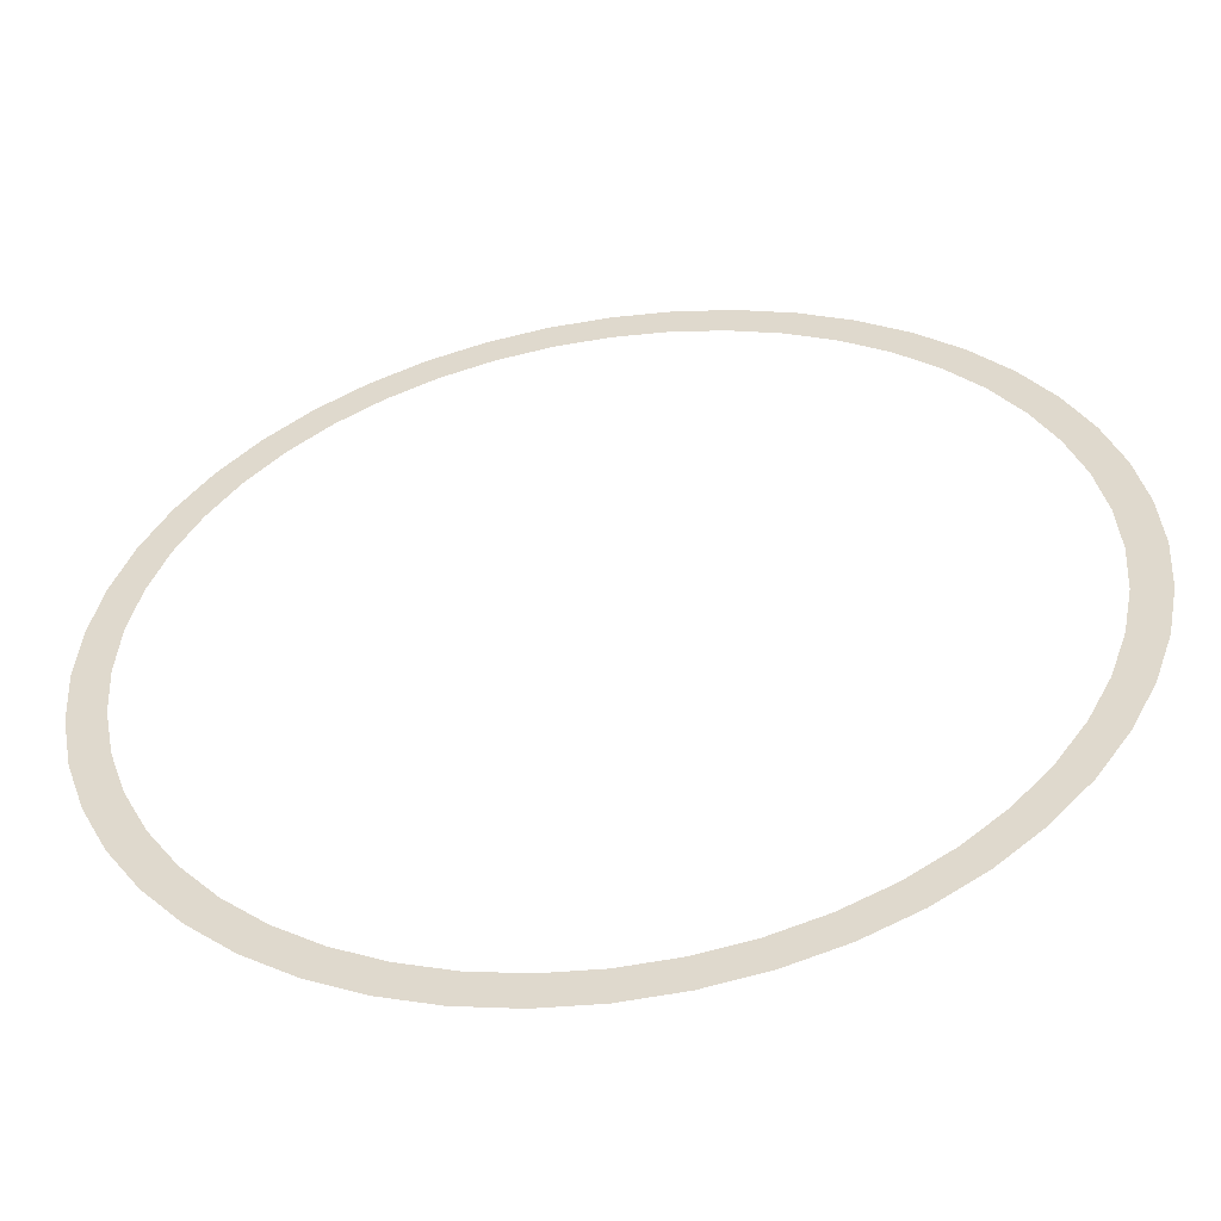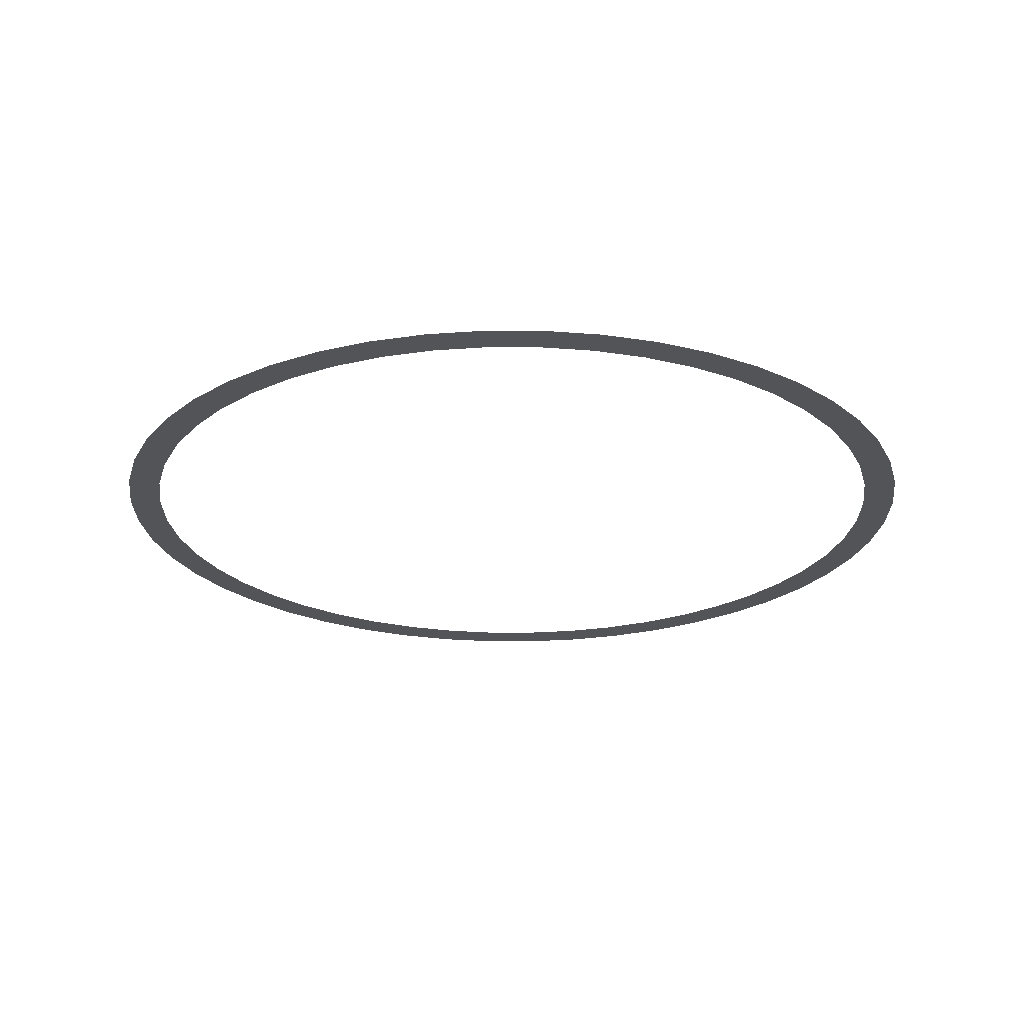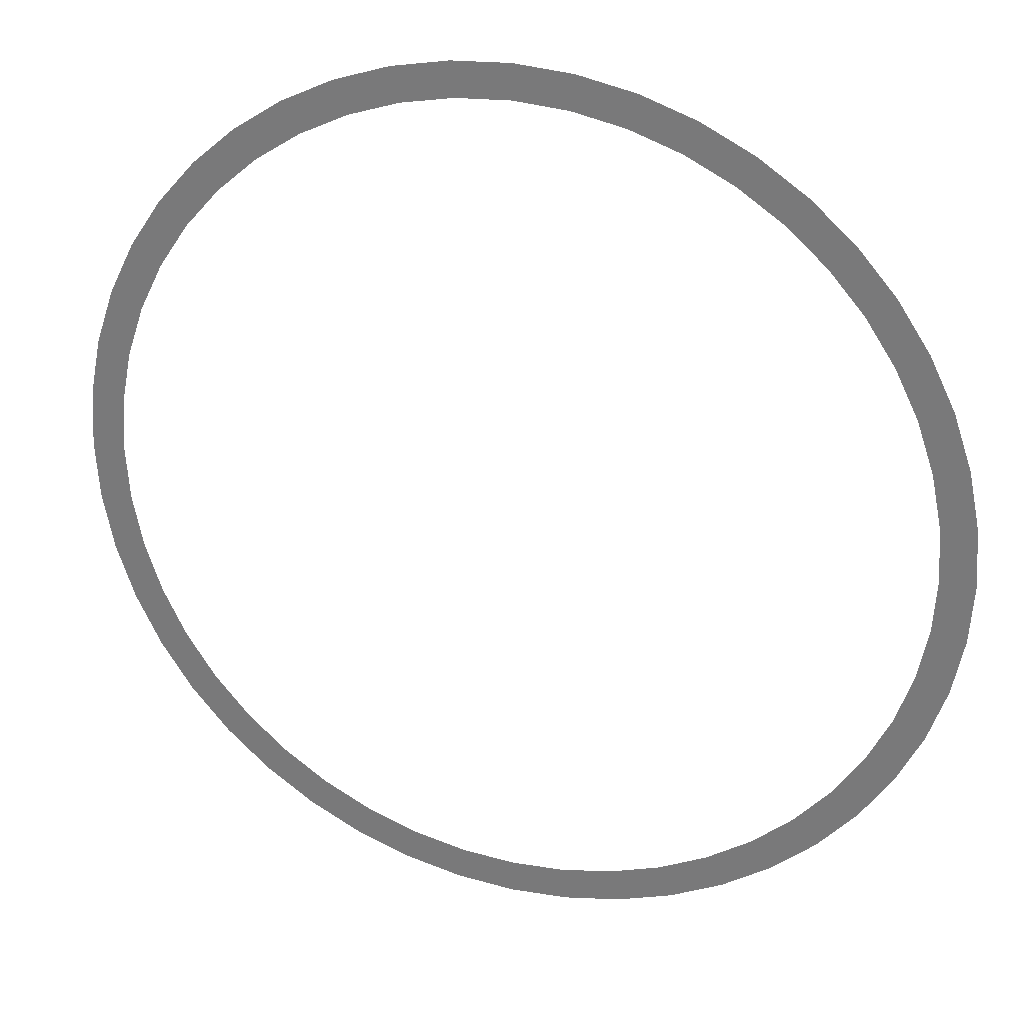
<metadata>
{"format":"obj","ext":"obj","renderer":"f3d","projection":"perspective","resolution":1024,"background":"white","views":[{"elev":-52.8,"azim":8.7,"up":"+Z"},{"elev":-23.6,"azim":-169.0,"up":"+Y"},{"elev":28.3,"azim":19.0,"up":"+Z"}]}
</metadata>
<code>
v 0.65 0 0
v 0.6444 0 0.08482
v 0.5948 0 0.0783
v 0.6 0 0
v 0.6444 0 0.08482
v 0.6278 0 0.1682
v 0.5795 0 0.1553
v 0.5948 0 0.0783
v 0.6278 0 0.1682
v 0.6005 0 0.2488
v 0.5543 0 0.2296
v 0.5795 0 0.1553
v 0.6005 0 0.2488
v 0.5629 0 0.325
v 0.5196 0 0.3
v 0.5543 0 0.2296
v 0.5629 0 0.325
v 0.5157 0 0.3957
v 0.476 0 0.3653
v 0.5196 0 0.3
v 0.5157 0 0.3957
v 0.4596 0 0.4596
v 0.4243 0 0.4243
v 0.476 0 0.3653
v 0.4596 0 0.4596
v 0.3957 0 0.5157
v 0.3653 0 0.476
v 0.4243 0 0.4243
v 0.3957 0 0.5157
v 0.325 0 0.5629
v 0.3 0 0.5196
v 0.3653 0 0.476
v 0.325 0 0.5629
v 0.2488 0 0.6005
v 0.2296 0 0.5543
v 0.3 0 0.5196
v 0.2488 0 0.6005
v 0.1682 0 0.6278
v 0.1553 0 0.5795
v 0.2296 0 0.5543
v 0.1682 0 0.6278
v 0.08482 0 0.6444
v 0.0783 0 0.5948
v 0.1553 0 0.5795
v 0.08482 0 0.6444
v 0 0 0.65
v 0 0 0.6
v 0.0783 0 0.5948
v 0 0 0.65
v -0.08482 0 0.6444
v -0.0783 0 0.5948
v 0 0 0.6
v -0.08482 0 0.6444
v -0.1682 0 0.6278
v -0.1553 0 0.5795
v -0.0783 0 0.5948
v -0.1682 0 0.6278
v -0.2488 0 0.6005
v -0.2296 0 0.5543
v -0.1553 0 0.5795
v -0.2488 0 0.6005
v -0.325 0 0.5629
v -0.3 0 0.5196
v -0.2296 0 0.5543
v -0.325 0 0.5629
v -0.3957 0 0.5157
v -0.3653 0 0.476
v -0.3 0 0.5196
v -0.3957 0 0.5157
v -0.4596 0 0.4596
v -0.4243 0 0.4243
v -0.3653 0 0.476
v -0.4596 0 0.4596
v -0.5157 0 0.3957
v -0.476 0 0.3653
v -0.4243 0 0.4243
v -0.5157 0 0.3957
v -0.5629 0 0.325
v -0.5196 0 0.3
v -0.476 0 0.3653
v -0.5629 0 0.325
v -0.6005 0 0.2488
v -0.5543 0 0.2296
v -0.5196 0 0.3
v -0.6005 0 0.2488
v -0.6278 0 0.1682
v -0.5795 0 0.1553
v -0.5543 0 0.2296
v -0.6278 0 0.1682
v -0.6444 0 0.08482
v -0.5948 0 0.0783
v -0.5795 0 0.1553
v -0.6444 0 0.08482
v -0.65 0 0
v -0.6 0 0
v -0.5948 0 0.0783
v -0.65 0 0
v -0.6444 0 -0.08482
v -0.5948 0 -0.0783
v -0.6 0 0
v -0.6444 0 -0.08482
v -0.6278 0 -0.1682
v -0.5795 0 -0.1553
v -0.5948 0 -0.0783
v -0.6278 0 -0.1682
v -0.6005 0 -0.2488
v -0.5543 0 -0.2296
v -0.5795 0 -0.1553
v -0.6005 0 -0.2488
v -0.5629 0 -0.325
v -0.5196 0 -0.3
v -0.5543 0 -0.2296
v -0.5629 0 -0.325
v -0.5157 0 -0.3957
v -0.476 0 -0.3653
v -0.5196 0 -0.3
v -0.5157 0 -0.3957
v -0.4596 0 -0.4596
v -0.4243 0 -0.4243
v -0.476 0 -0.3653
v -0.4596 0 -0.4596
v -0.3957 0 -0.5157
v -0.3653 0 -0.476
v -0.4243 0 -0.4243
v -0.3957 0 -0.5157
v -0.325 0 -0.5629
v -0.3 0 -0.5196
v -0.3653 0 -0.476
v -0.325 0 -0.5629
v -0.2488 0 -0.6005
v -0.2296 0 -0.5543
v -0.3 0 -0.5196
v -0.2488 0 -0.6005
v -0.1682 0 -0.6278
v -0.1553 0 -0.5795
v -0.2296 0 -0.5543
v -0.1682 0 -0.6278
v -0.08482 0 -0.6444
v -0.0783 0 -0.5948
v -0.1553 0 -0.5795
v -0.08482 0 -0.6444
v 0 0 -0.65
v 0 0 -0.6
v -0.0783 0 -0.5948
v 0 0 -0.65
v 0.08482 0 -0.6444
v 0.0783 0 -0.5948
v 0 0 -0.6
v 0.08482 0 -0.6444
v 0.1682 0 -0.6278
v 0.1553 0 -0.5795
v 0.0783 0 -0.5948
v 0.1682 0 -0.6278
v 0.2488 0 -0.6005
v 0.2296 0 -0.5543
v 0.1553 0 -0.5795
v 0.2488 0 -0.6005
v 0.325 0 -0.5629
v 0.3 0 -0.5196
v 0.2296 0 -0.5543
v 0.325 0 -0.5629
v 0.3957 0 -0.5157
v 0.3653 0 -0.476
v 0.3 0 -0.5196
v 0.3957 0 -0.5157
v 0.4596 0 -0.4596
v 0.4243 0 -0.4243
v 0.3653 0 -0.476
v 0.4596 0 -0.4596
v 0.5157 0 -0.3957
v 0.476 0 -0.3653
v 0.4243 0 -0.4243
v 0.5157 0 -0.3957
v 0.5629 0 -0.325
v 0.5196 0 -0.3
v 0.476 0 -0.3653
v 0.5629 0 -0.325
v 0.6005 0 -0.2488
v 0.5543 0 -0.2296
v 0.5196 0 -0.3
v 0.6005 0 -0.2488
v 0.6278 0 -0.1682
v 0.5795 0 -0.1553
v 0.5543 0 -0.2296
v 0.6278 0 -0.1682
v 0.6444 0 -0.08482
v 0.5948 0 -0.0783
v 0.5795 0 -0.1553
v 0.6444 0 -0.08482
v 0.65 0 0
v 0.6 0 0
v 0.5948 0 -0.0783
g mesh2977
f 1 2 3
f 3 4 1
f 5 6 7
f 7 8 5
f 9 10 11
f 11 12 9
f 13 14 15
f 15 16 13
f 17 18 19
f 19 20 17
f 21 22 23
f 23 24 21
f 25 26 27
f 27 28 25
f 29 30 31
f 31 32 29
f 33 34 35
f 35 36 33
f 37 38 39
f 39 40 37
f 41 42 43
f 43 44 41
f 45 46 47
f 47 48 45
f 49 50 51
f 51 52 49
f 53 54 55
f 55 56 53
f 57 58 59
f 59 60 57
f 61 62 63
f 63 64 61
f 65 66 67
f 67 68 65
f 69 70 71
f 71 72 69
f 73 74 75
f 75 76 73
f 77 78 79
f 79 80 77
f 81 82 83
f 83 84 81
f 85 86 87
f 87 88 85
f 89 90 91
f 91 92 89
f 93 94 95
f 95 96 93
f 97 98 99
f 99 100 97
f 101 102 103
f 103 104 101
f 105 106 107
f 107 108 105
f 109 110 111
f 111 112 109
f 113 114 115
f 115 116 113
f 117 118 119
f 119 120 117
f 121 122 123
f 123 124 121
f 125 126 127
f 127 128 125
f 129 130 131
f 131 132 129
f 133 134 135
f 135 136 133
f 137 138 139
f 139 140 137
f 141 142 143
f 143 144 141
f 145 146 147
f 147 148 145
f 149 150 151
f 151 152 149
f 153 154 155
f 155 156 153
f 157 158 159
f 159 160 157
f 161 162 163
f 163 164 161
f 165 166 167
f 167 168 165
f 169 170 171
f 171 172 169
f 173 174 175
f 175 176 173
f 177 178 179
f 179 180 177
f 181 182 183
f 183 184 181
f 185 186 187
f 187 188 185
f 189 190 191
f 191 192 189

</code>
